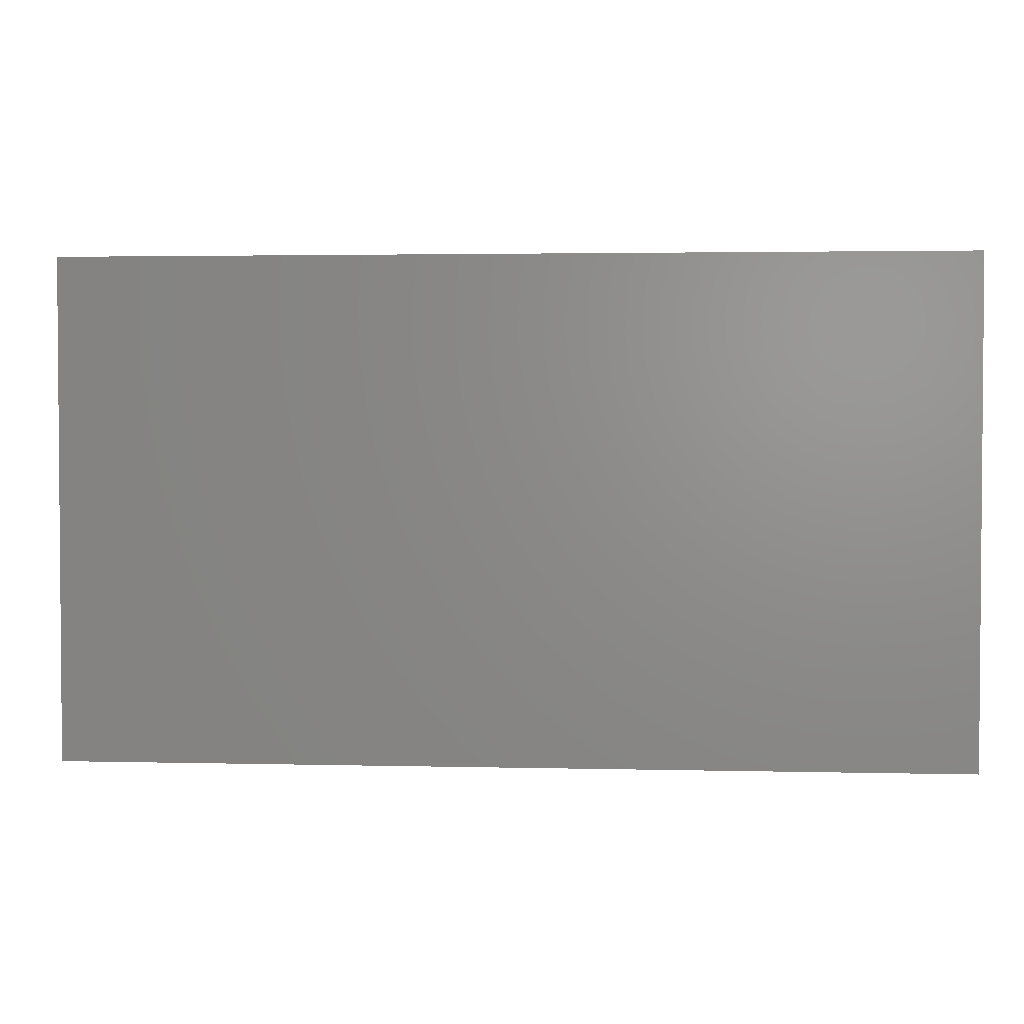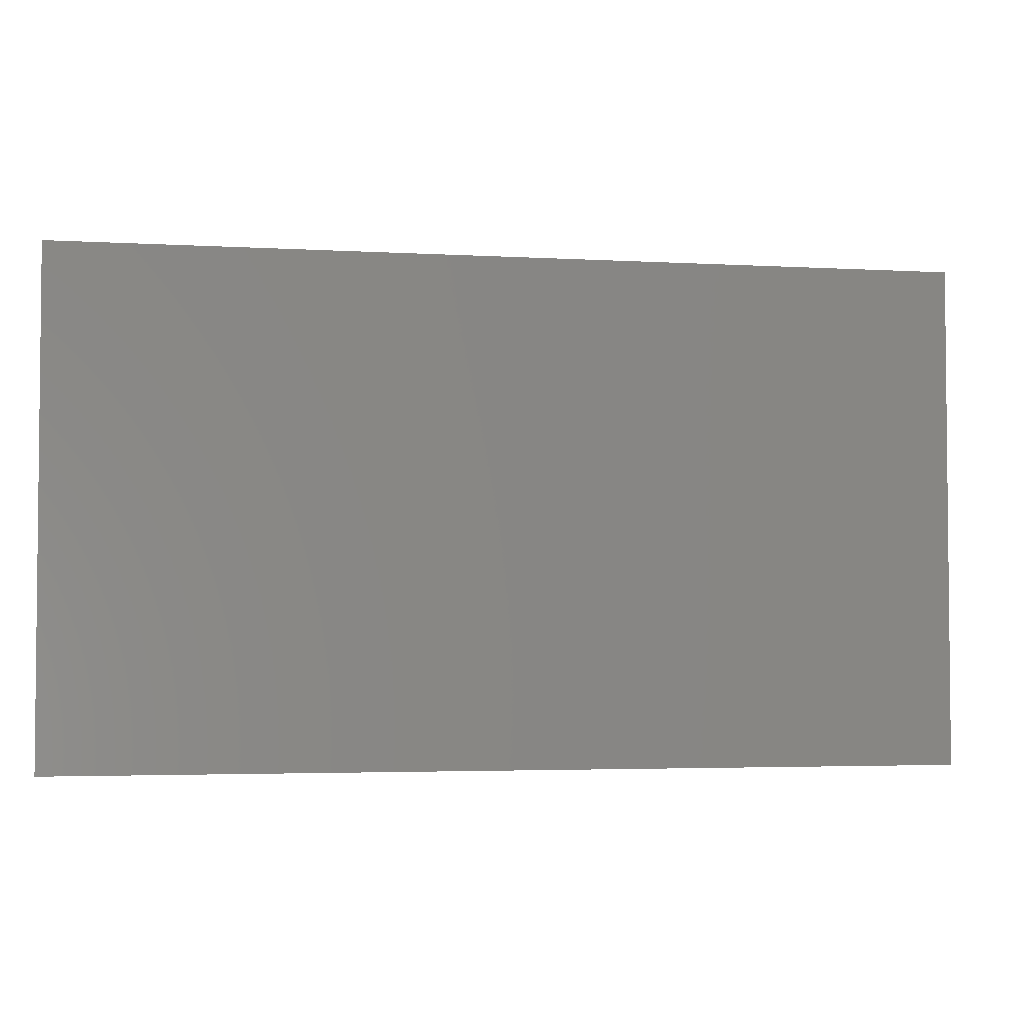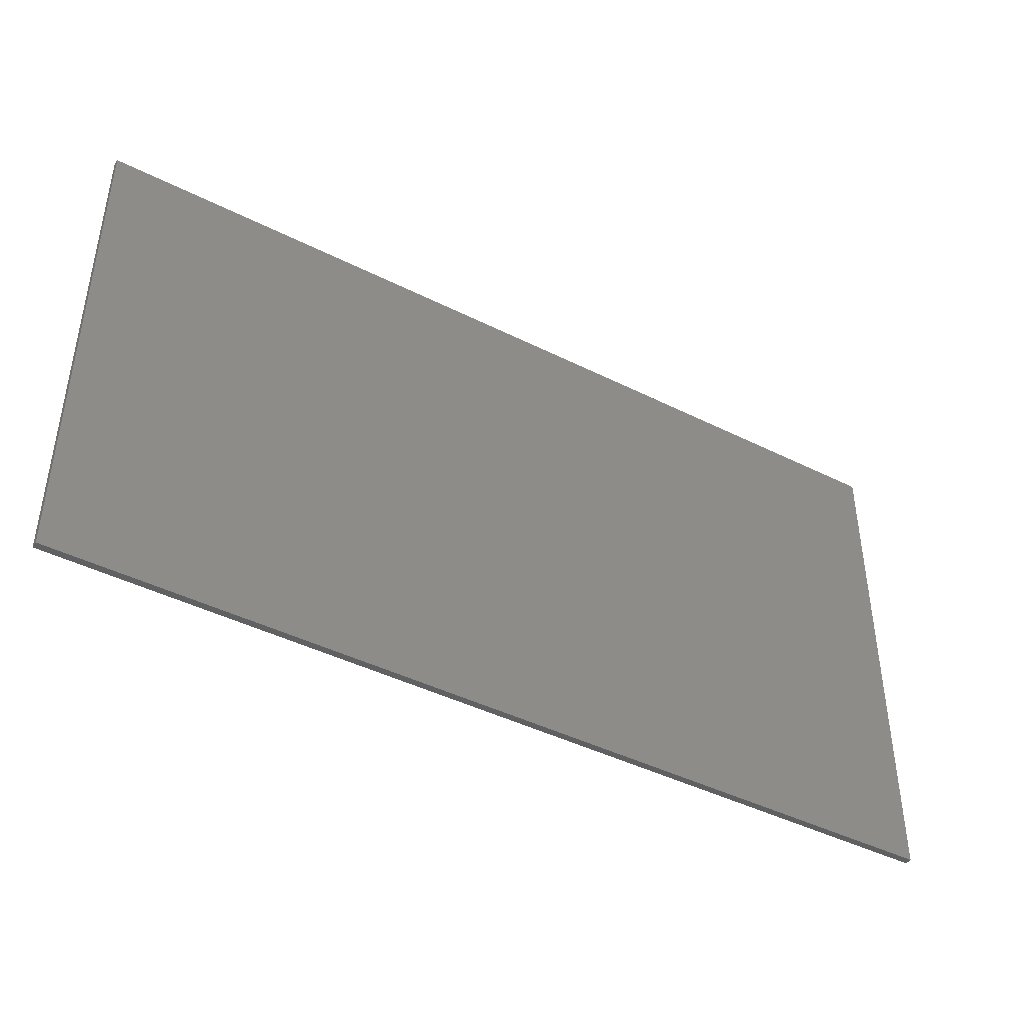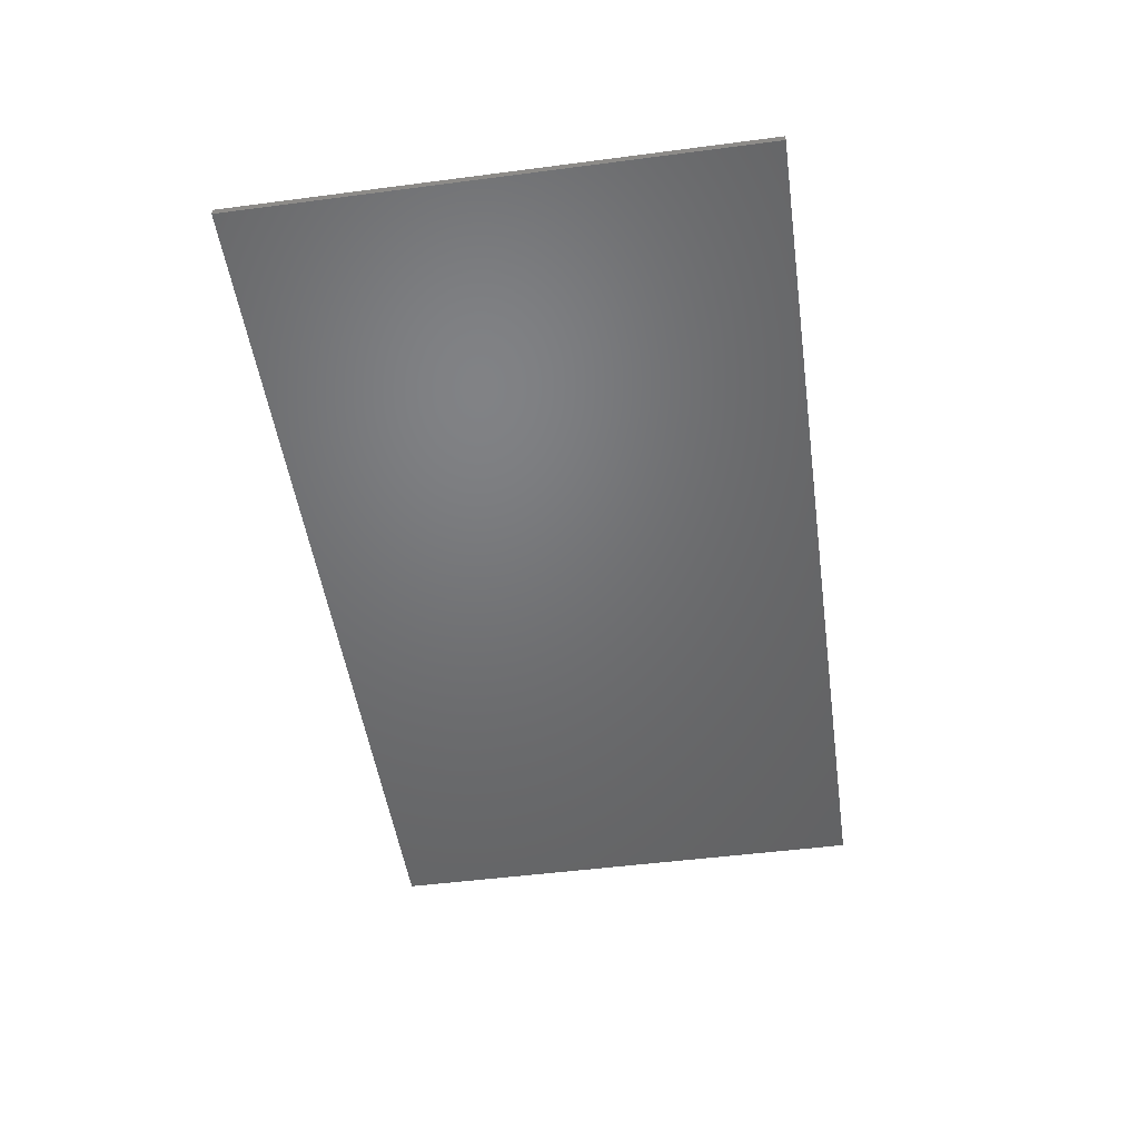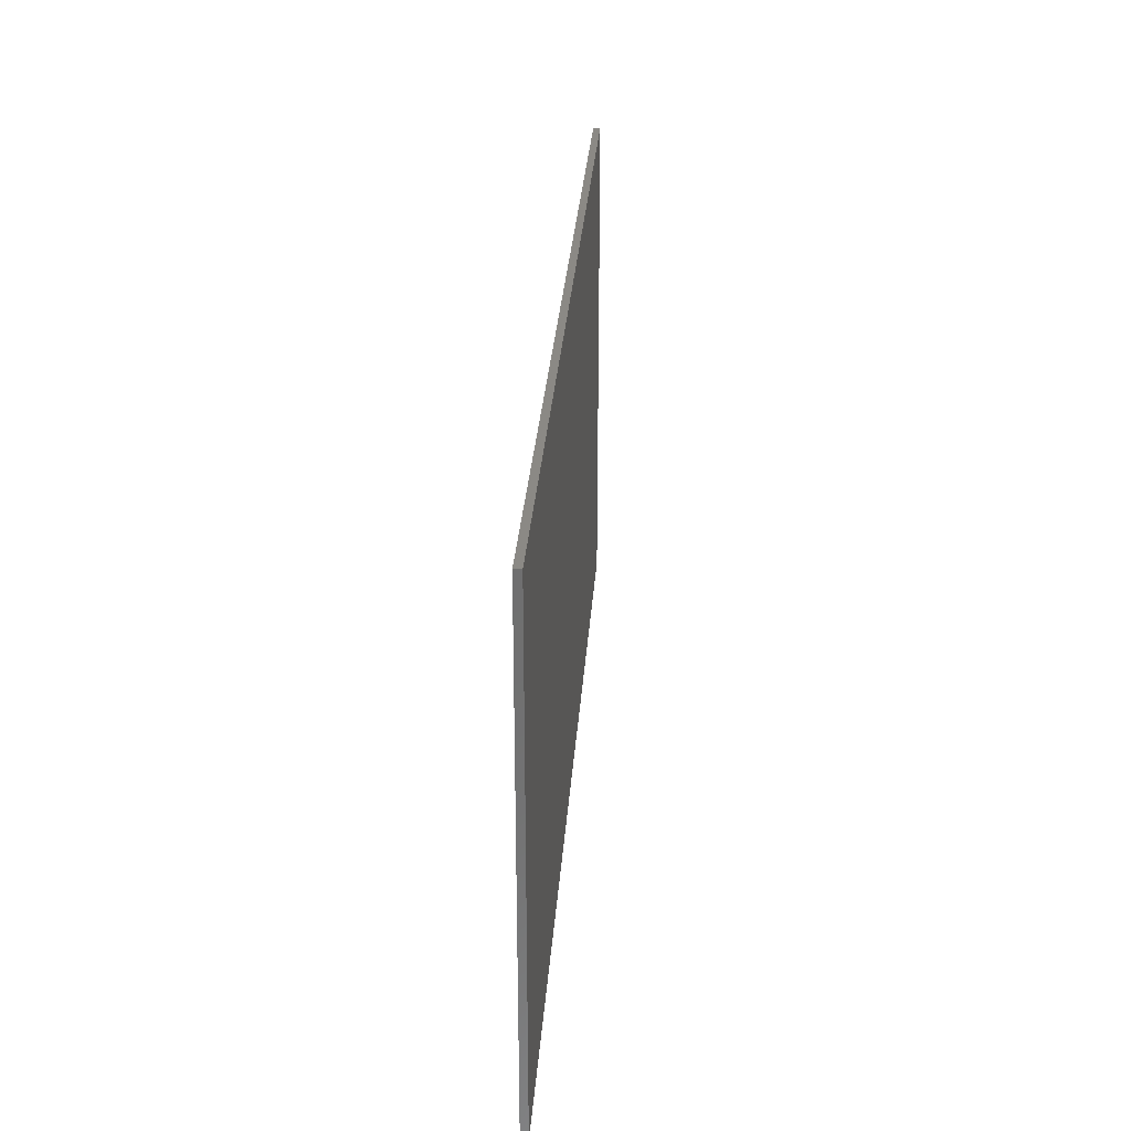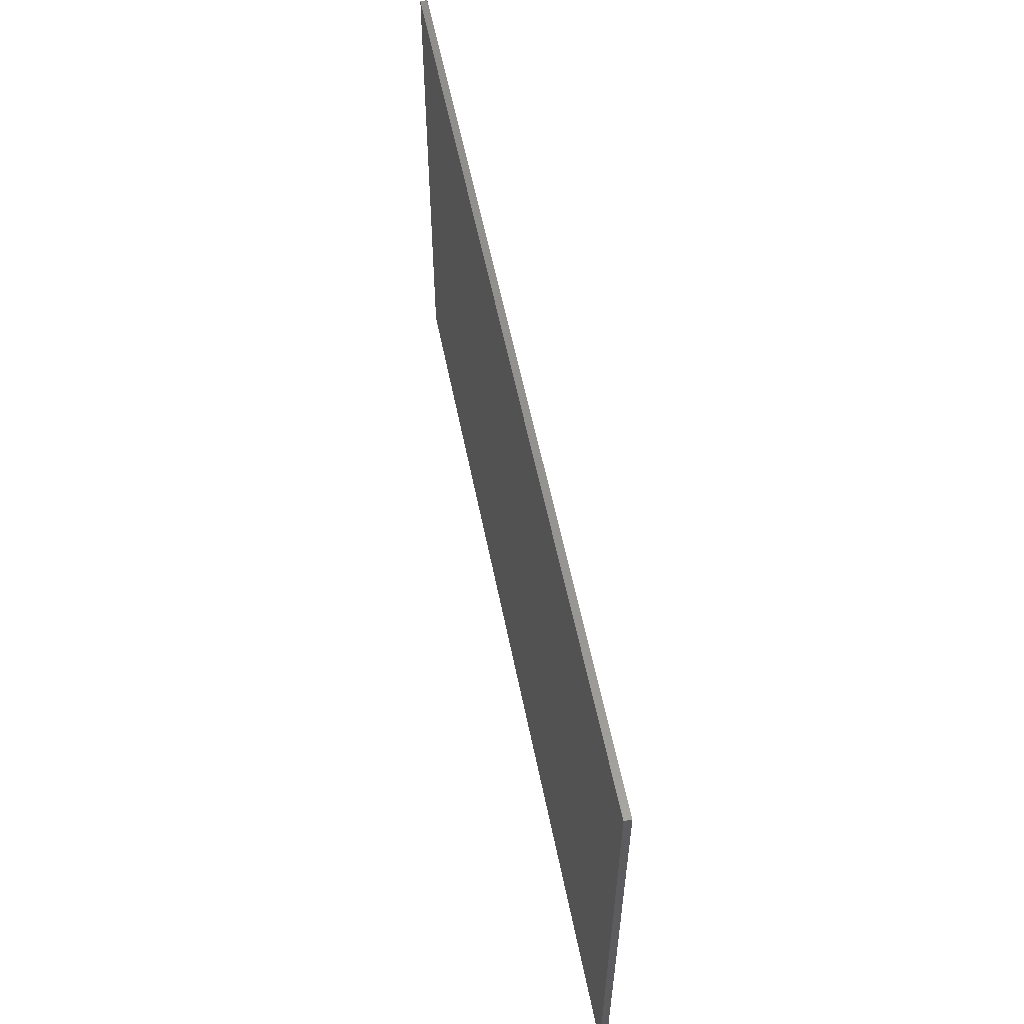
<metadata>
{"format":"stl","ext":"stl","renderer":"f3d","projection":"perspective","resolution":1024,"background":"white","views":[{"elev":2.6,"azim":4.9,"up":"+Y"},{"elev":-3.4,"azim":169.0,"up":"+Y"},{"elev":-42.8,"azim":149.1,"up":"+Y"},{"elev":-49.6,"azim":-81.8,"up":"+Z"},{"elev":29.4,"azim":94.0,"up":"+Y"},{"elev":56.8,"azim":-101.2,"up":"+Y"}]}
</metadata>
<code>
# stl→obj: 8 verts, 12 faces
v 0.98 0.545 0
v -0.98 0.545 0
v -0.98 0.545 0.015
v 0.98 0.545 0.015
v 0.98 -0.545 0
v 0.98 -0.545 0.015
v -0.98 -0.545 0.015
v -0.98 -0.545 0
f 1 2 3
f 1 3 4
f 5 1 4
f 5 4 6
f 5 7 8
f 5 6 7
f 8 3 2
f 8 7 3
f 1 8 2
f 1 5 8
f 4 3 7
f 4 7 6

</code>
